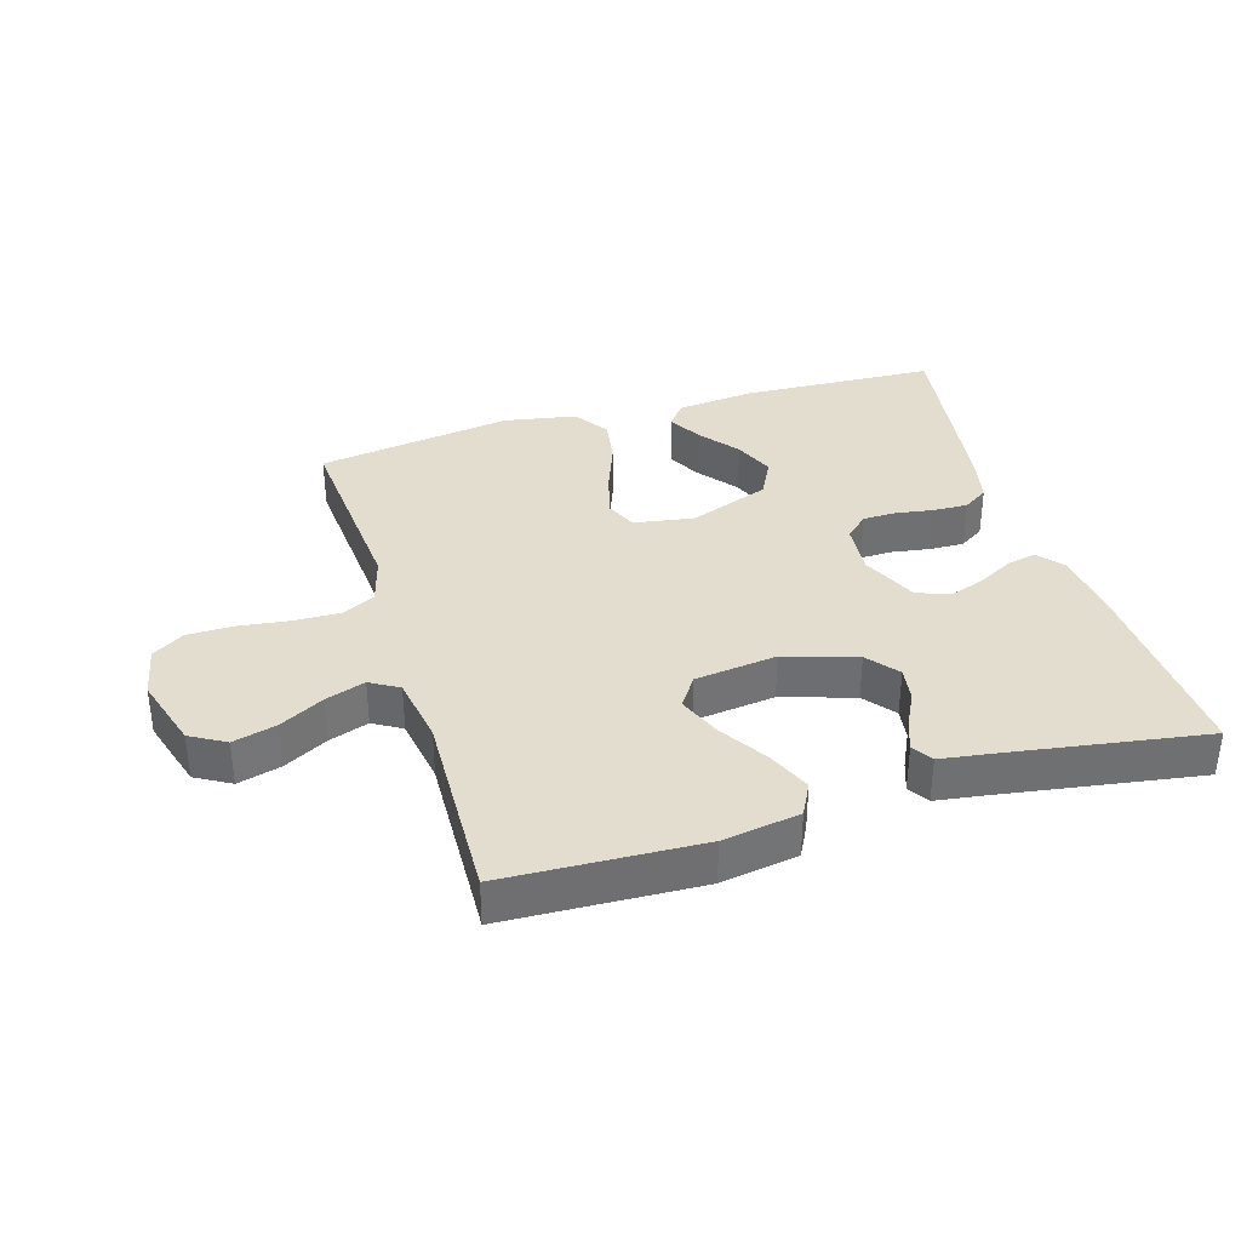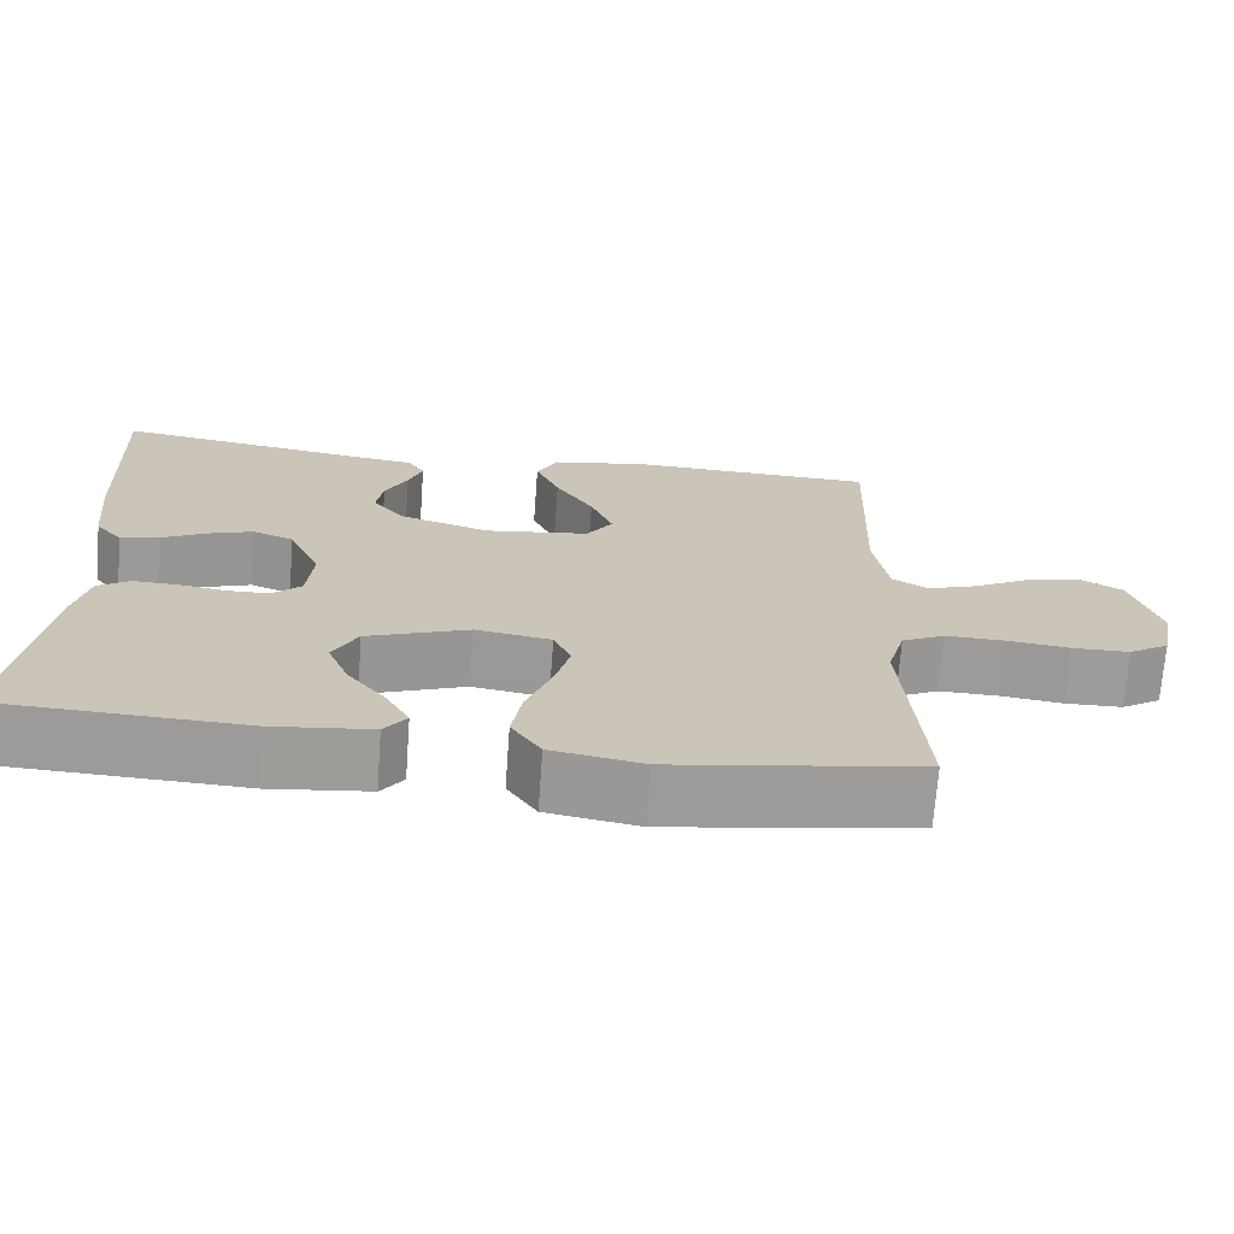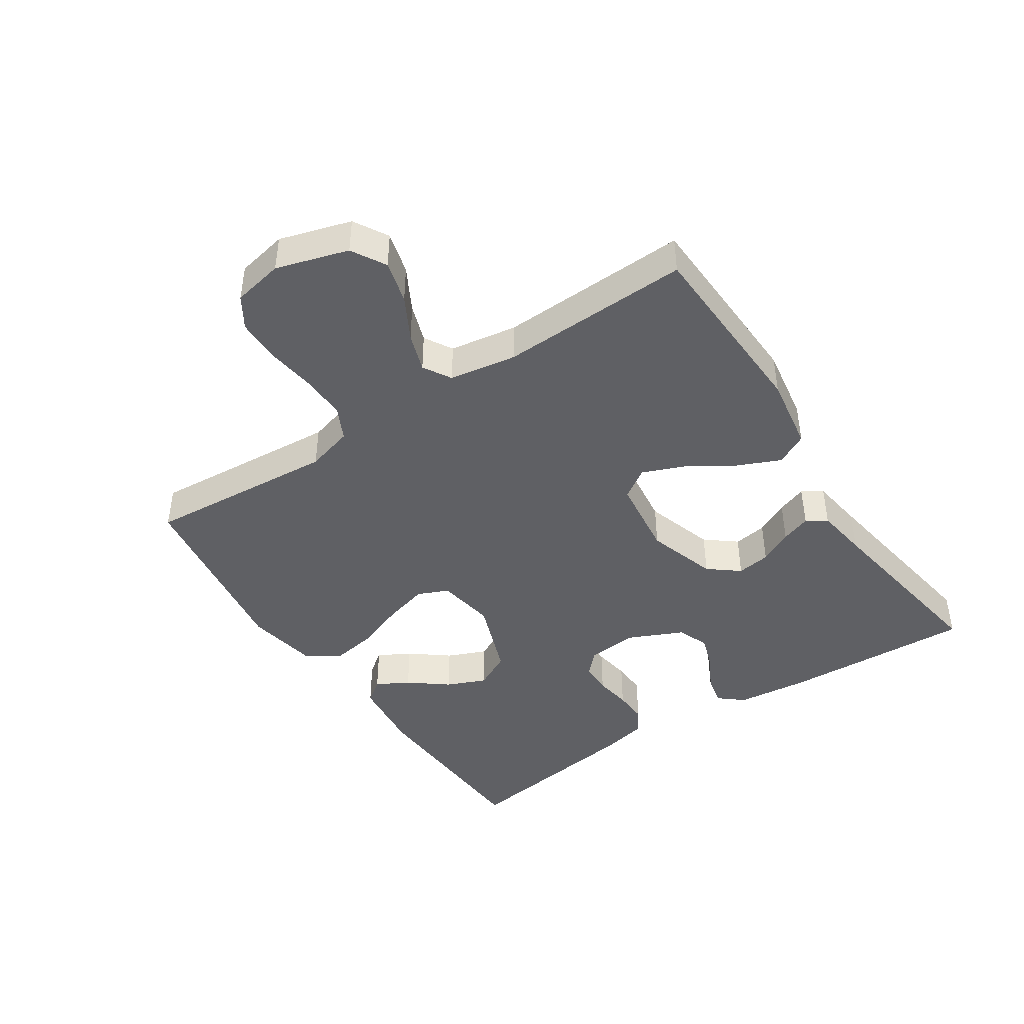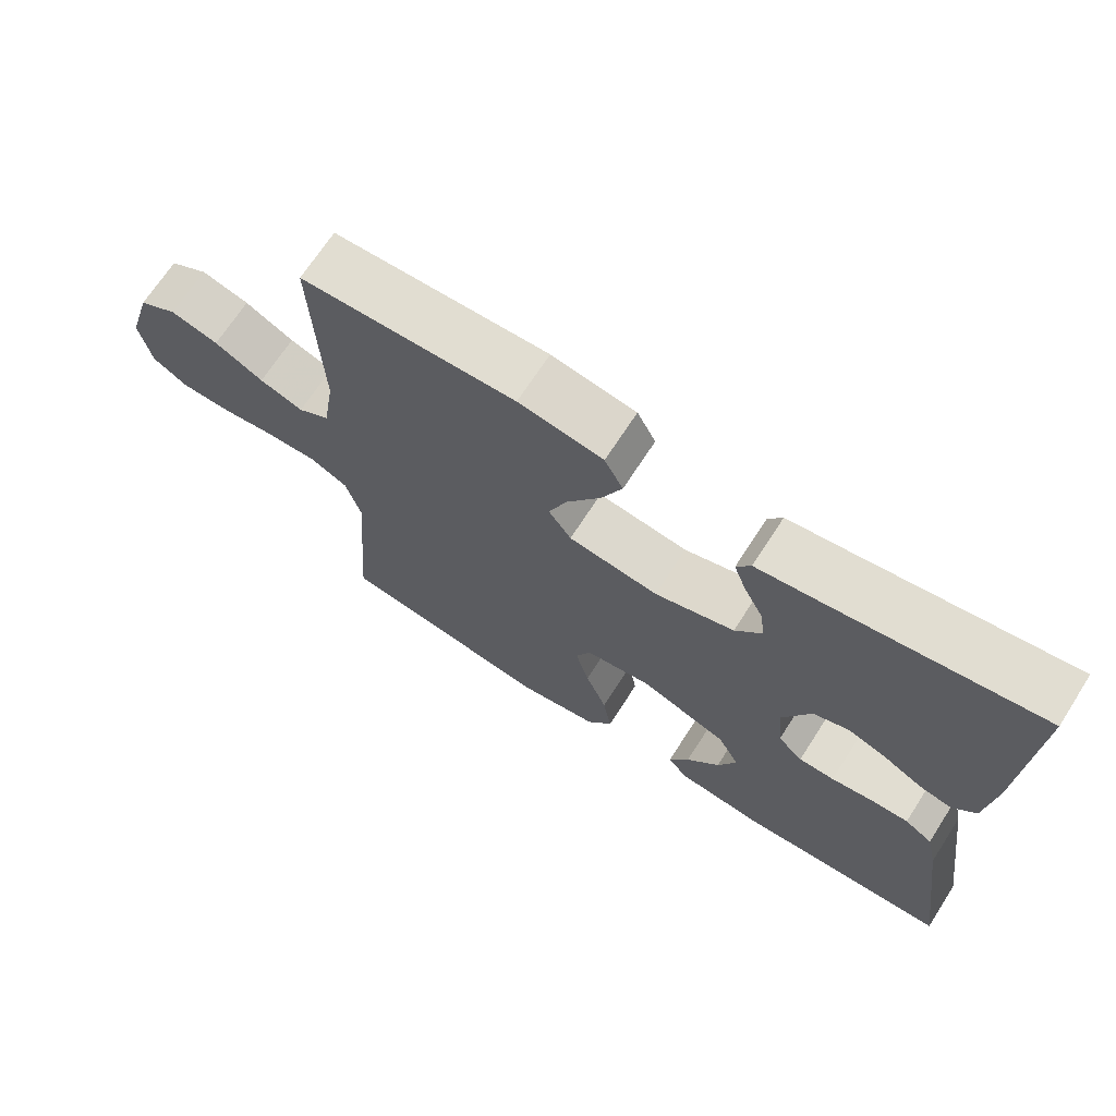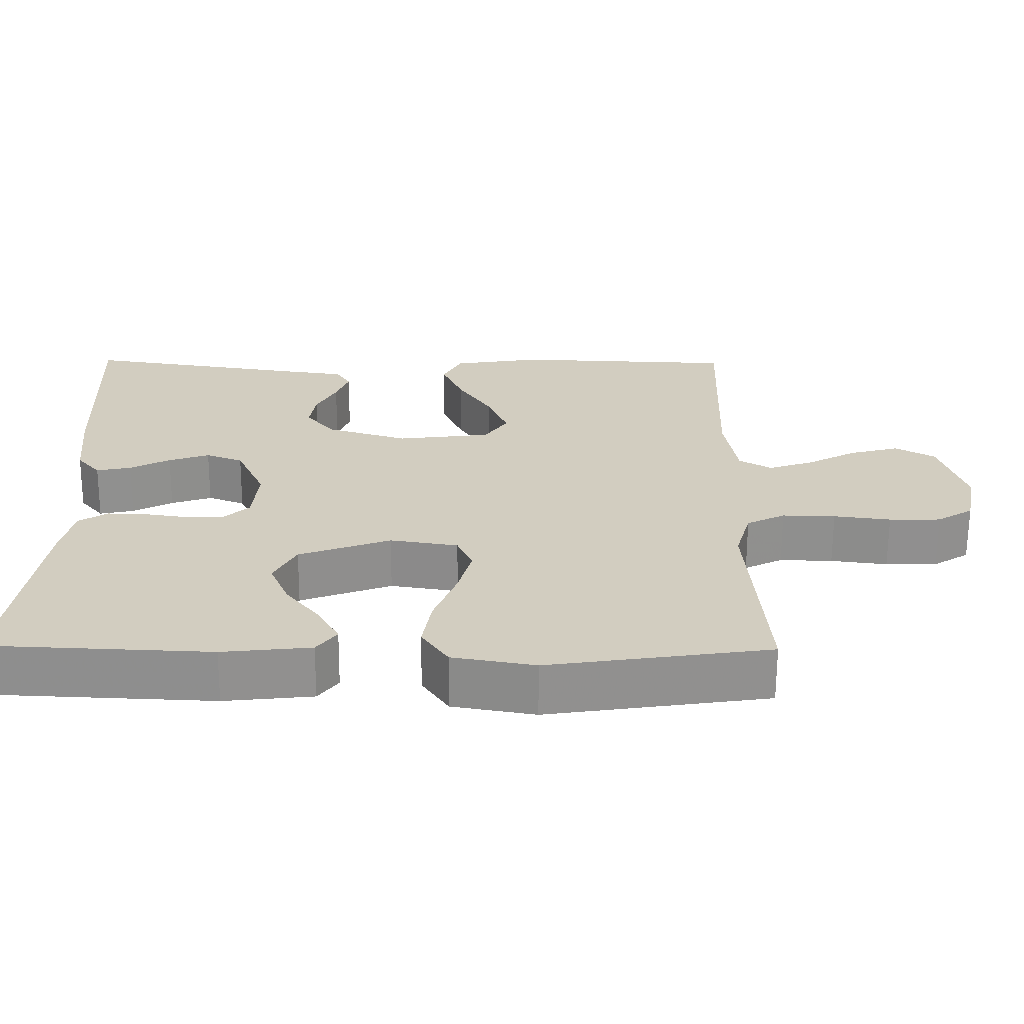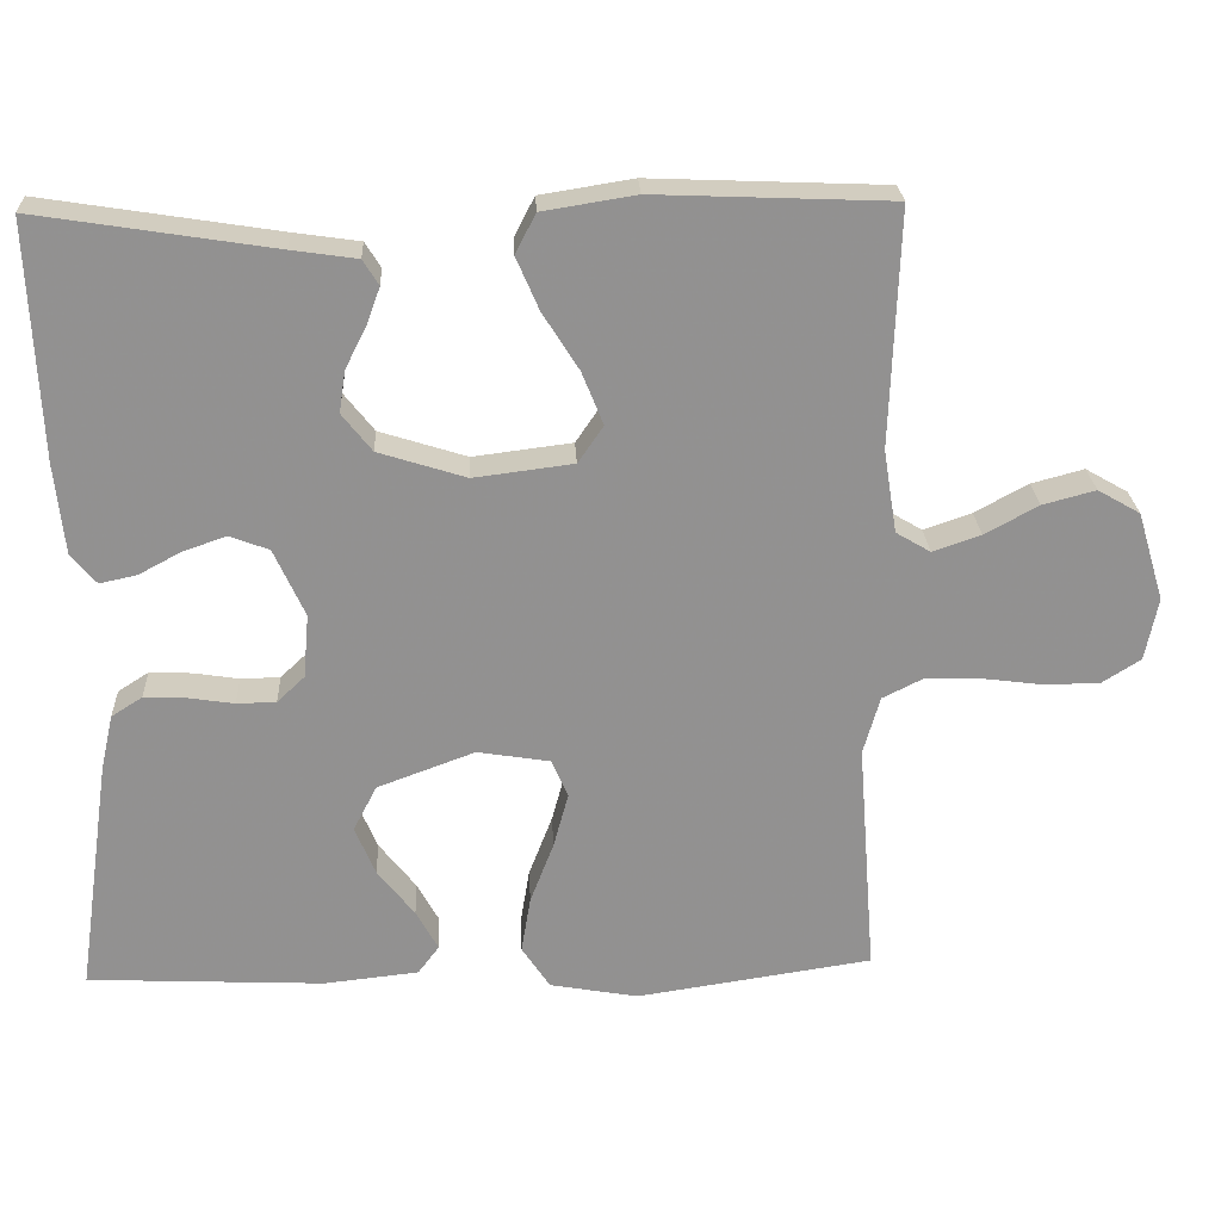
<metadata>
{"format":"obj","ext":"obj","renderer":"f3d","projection":"perspective","resolution":1024,"background":"white","views":[{"elev":35.6,"azim":-16.8,"up":"+Y"},{"elev":-70.0,"azim":175.8,"up":"+Z"},{"elev":-43.6,"azim":-56.5,"up":"+Y"},{"elev":69.2,"azim":32.8,"up":"+Z"},{"elev":-65.3,"azim":179.7,"up":"+Z"},{"elev":24.1,"azim":177.3,"up":"+Z"}]}
</metadata>
<code>
v -0.5 0.07 -0.5
v -0.477 0.07 -0.2
v -0.498 0.07 -0.126
v -0.55 0.07 -0.1
v -0.622 0.07 -0.102
v -0.699 0.07 -0.112
v -0.769 0.07 -0.111
v -0.818 0.07 -0.08
v -0.834 0.07 0
v -0.8 0.07 0.113
v -0.746 0.07 0.144
v -0.679 0.07 0.126
v -0.611 0.07 0.089
v -0.55 0.07 0.068
v -0.506 0.07 0.094
v -0.489 0.07 0.2
v -0.5 0.07 0.5
v -0.2 0.07 0.512
v -0.082 0.07 0.493
v -0.056 0.07 0.443
v -0.085 0.07 0.376
v -0.131 0.07 0.303
v -0.158 0.07 0.236
v -0.126 0.07 0.189
v 0 0.07 0.173
v 0.111 0.07 0.208
v 0.149 0.07 0.256
v 0.141 0.07 0.309
v 0.114 0.07 0.362
v 0.097 0.07 0.409
v 0.117 0.07 0.441
v 0.2 0.07 0.453
v 0.5 0.07 0.5
v 0.487 0.07 0.2
v 0.475 0.07 0.085
v 0.443 0.07 0.047
v 0.396 0.07 0.057
v 0.342 0.07 0.086
v 0.287 0.07 0.105
v 0.237 0.07 0.086
v 0.198 0.07 0
v 0.205 0.07 -0.081
v 0.24 0.07 -0.114
v 0.29 0.07 -0.115
v 0.348 0.07 -0.106
v 0.402 0.07 -0.104
v 0.441 0.07 -0.129
v 0.457 0.07 -0.2
v 0.5 0.07 -0.5
v 0.2 0.07 -0.514
v 0.08 0.07 -0.501
v 0.053 0.07 -0.465
v 0.081 0.07 -0.414
v 0.128 0.07 -0.354
v 0.154 0.07 -0.292
v 0.124 0.07 -0.234
v 0 0.07 -0.188
v -0.092 0.07 -0.203
v -0.113 0.07 -0.251
v -0.094 0.07 -0.321
v -0.064 0.07 -0.399
v -0.052 0.07 -0.471
v -0.088 0.07 -0.525
v -0.2 0.07 -0.545
v -0.5 0 -0.5
v -0.477 0 -0.2
v -0.498 0 -0.126
v -0.55 0 -0.1
v -0.622 0 -0.102
v -0.699 0 -0.112
v -0.769 0 -0.111
v -0.818 0 -0.08
v -0.834 0 0
v -0.8 0 0.113
v -0.746 0 0.144
v -0.679 0 0.126
v -0.611 0 0.089
v -0.55 0 0.068
v -0.506 0 0.094
v -0.489 0 0.2
v -0.5 0 0.5
v -0.2 0 0.512
v -0.082 0 0.493
v -0.056 0 0.443
v -0.085 0 0.376
v -0.131 0 0.303
v -0.158 0 0.236
v -0.126 0 0.189
v 0 0 0.173
v 0.111 0 0.208
v 0.149 0 0.256
v 0.141 0 0.309
v 0.114 0 0.362
v 0.097 0 0.409
v 0.117 0 0.441
v 0.2 0 0.453
v 0.5 0 0.5
v 0.487 0 0.2
v 0.475 0 0.085
v 0.443 0 0.047
v 0.396 0 0.057
v 0.342 0 0.086
v 0.287 0 0.105
v 0.237 0 0.086
v 0.198 0 0
v 0.205 0 -0.081
v 0.24 0 -0.114
v 0.29 0 -0.115
v 0.348 0 -0.106
v 0.402 0 -0.104
v 0.441 0 -0.129
v 0.457 0 -0.2
v 0.5 0 -0.5
v 0.2 0 -0.514
v 0.08 0 -0.501
v 0.053 0 -0.465
v 0.081 0 -0.414
v 0.128 0 -0.354
v 0.154 0 -0.292
v 0.124 0 -0.234
v 0 0 -0.188
v -0.092 0 -0.203
v -0.113 0 -0.251
v -0.094 0 -0.321
v -0.064 0 -0.399
v -0.052 0 -0.471
v -0.088 0 -0.525
v -0.2 0 -0.545
f 64 1 2
f 63 64 2
f 62 63 2
f 61 62 2
f 60 61 2
f 59 60 2 3
f 58 59 3 4
f 57 58 4
f 52 53 54
f 51 52 54
f 50 51 54
f 49 50 54
f 48 49 54
f 47 48 54
f 46 47 54
f 45 46 54
f 44 45 54 55
f 43 44 55 56
f 36 37 38
f 35 36 38
f 34 35 38
f 33 34 38
f 32 33 38
f 32 38 39
f 31 32 39
f 30 31 39
f 29 30 39
f 28 29 39
f 27 28 39 40
f 20 21 22
f 19 20 22
f 18 19 22
f 17 18 22
f 16 17 22
f 15 16 22 23
f 14 15 23 24
f 11 12 13
f 10 11 13
f 9 10 13
f 8 9 13
f 7 8 13
f 6 7 13
f 5 6 13
f 4 5 13 14
f 14 24 25
f 4 14 25
f 57 4 25
f 42 43 56 57
f 26 27 40 41
f 41 42 57
f 26 41 57
f 25 26 57
f 66 65 128
f 66 128 127
f 66 127 126
f 66 126 125
f 66 125 124
f 67 66 124 123
f 68 67 123 122
f 68 122 121
f 118 117 116
f 118 116 115
f 118 115 114
f 118 114 113
f 118 113 112
f 118 112 111
f 118 111 110
f 118 110 109
f 119 118 109 108
f 120 119 108 107
f 102 101 100
f 102 100 99
f 102 99 98
f 102 98 97
f 102 97 96
f 103 102 96
f 103 96 95
f 103 95 94
f 103 94 93
f 103 93 92
f 104 103 92 91
f 86 85 84
f 86 84 83
f 86 83 82
f 86 82 81
f 86 81 80
f 87 86 80 79
f 88 87 79 78
f 77 76 75
f 77 75 74
f 77 74 73
f 77 73 72
f 77 72 71
f 77 71 70
f 77 70 69
f 78 77 69 68
f 89 88 78
f 89 78 68
f 89 68 121
f 121 120 107 106
f 105 104 91 90
f 121 106 105
f 121 105 90
f 121 90 89
f 1 65 66 2
f 2 66 67 3
f 3 67 68 4
f 4 68 69 5
f 5 69 70 6
f 6 70 71 7
f 7 71 72 8
f 8 72 73 9
f 9 73 74 10
f 10 74 75 11
f 11 75 76 12
f 12 76 77 13
f 13 77 78 14
f 14 78 79 15
f 15 79 80 16
f 16 80 81 17
f 17 81 82 18
f 18 82 83 19
f 19 83 84 20
f 20 84 85 21
f 21 85 86 22
f 22 86 87 23
f 23 87 88 24
f 24 88 89 25
f 25 89 90 26
f 26 90 91 27
f 27 91 92 28
f 28 92 93 29
f 29 93 94 30
f 30 94 95 31
f 31 95 96 32
f 32 96 97 33
f 33 97 98 34
f 34 98 99 35
f 35 99 100 36
f 36 100 101 37
f 37 101 102 38
f 38 102 103 39
f 39 103 104 40
f 40 104 105 41
f 41 105 106 42
f 42 106 107 43
f 43 107 108 44
f 44 108 109 45
f 45 109 110 46
f 46 110 111 47
f 47 111 112 48
f 48 112 113 49
f 49 113 114 50
f 50 114 115 51
f 51 115 116 52
f 52 116 117 53
f 53 117 118 54
f 54 118 119 55
f 55 119 120 56
f 56 120 121 57
f 57 121 122 58
f 58 122 123 59
f 59 123 124 60
f 60 124 125 61
f 61 125 126 62
f 62 126 127 63
f 63 127 128 64
f 64 128 65 1

</code>
